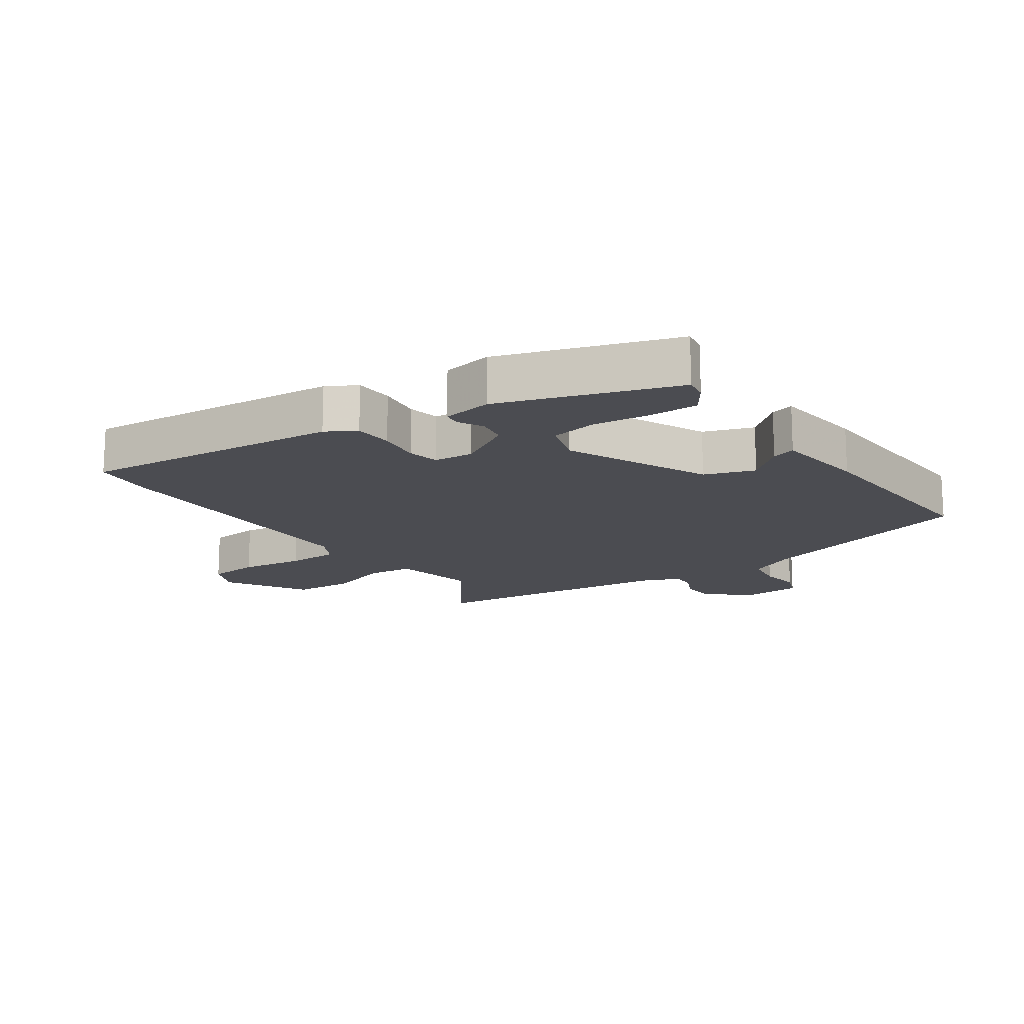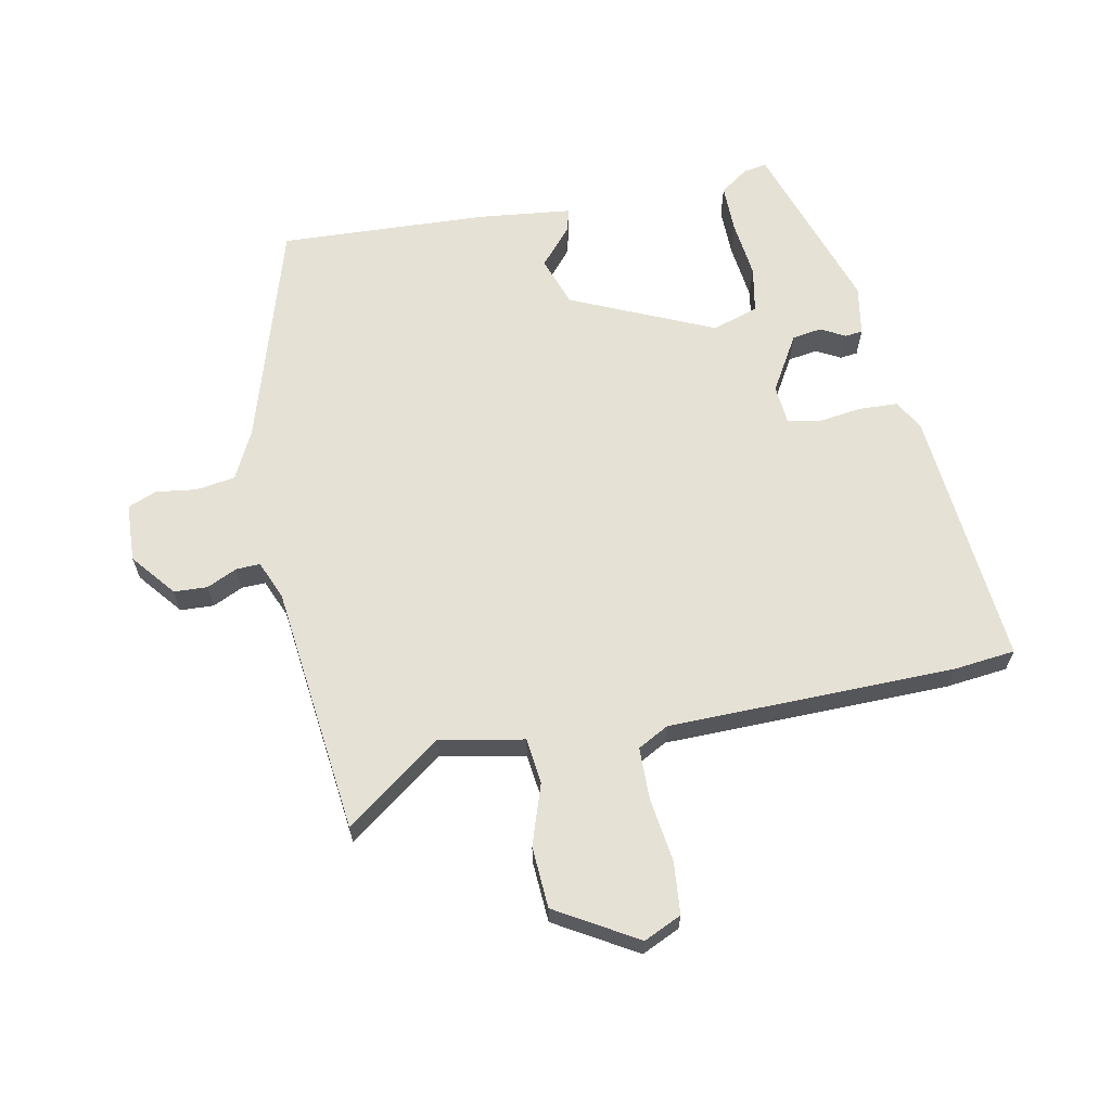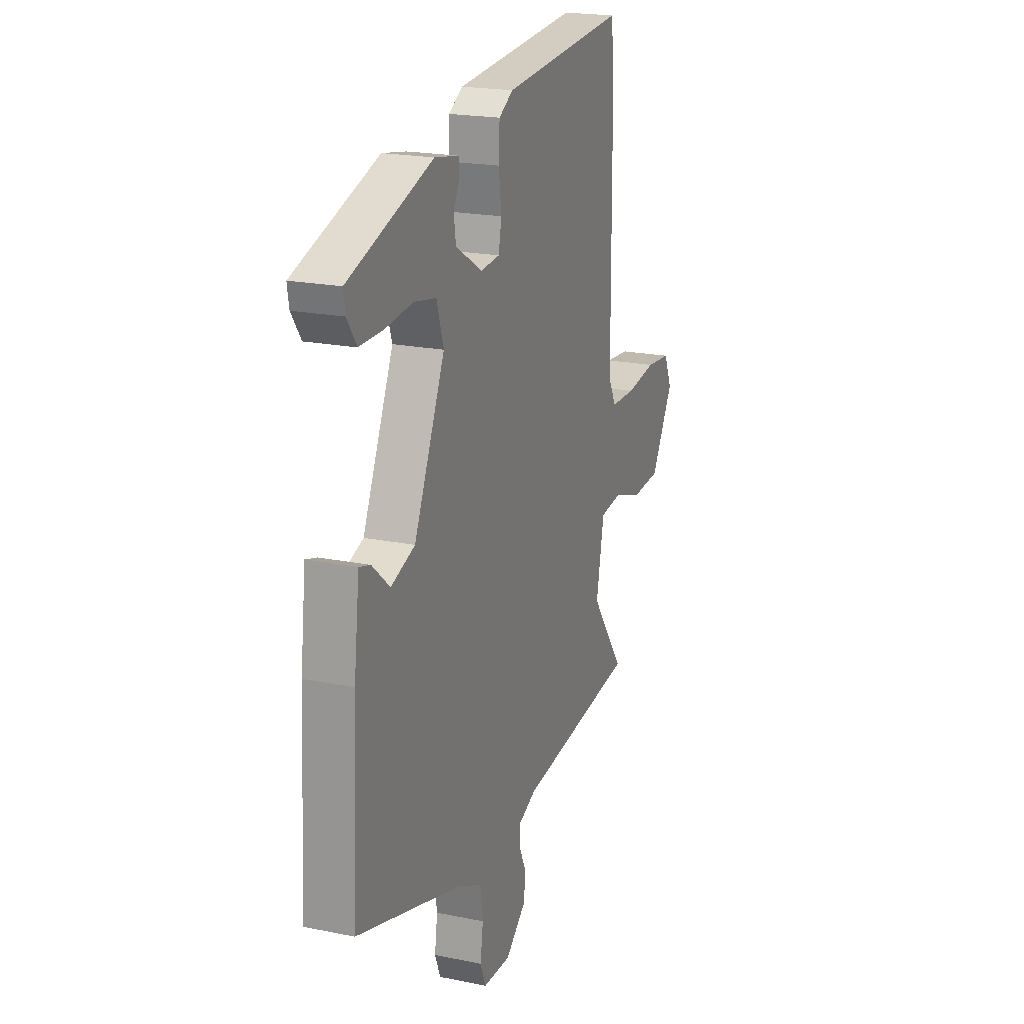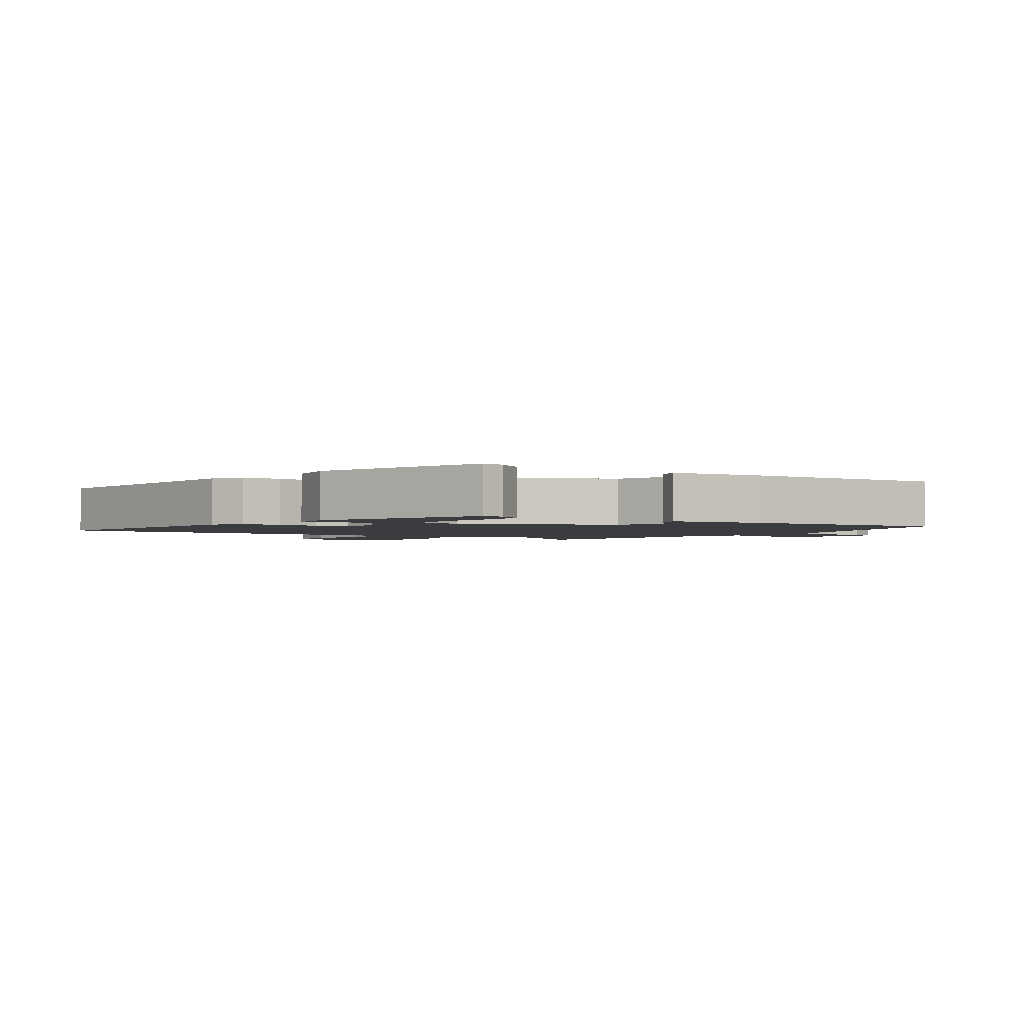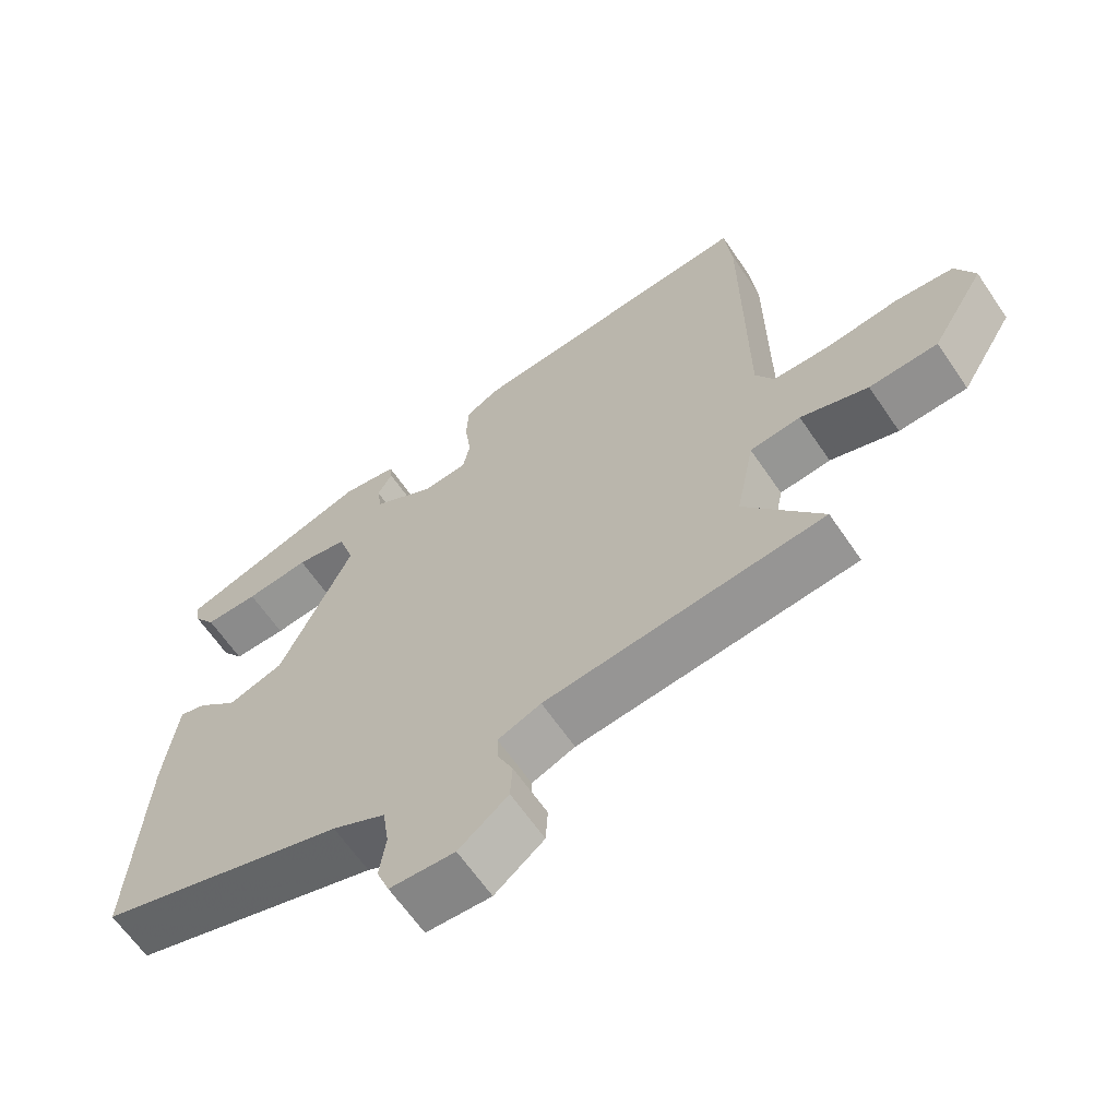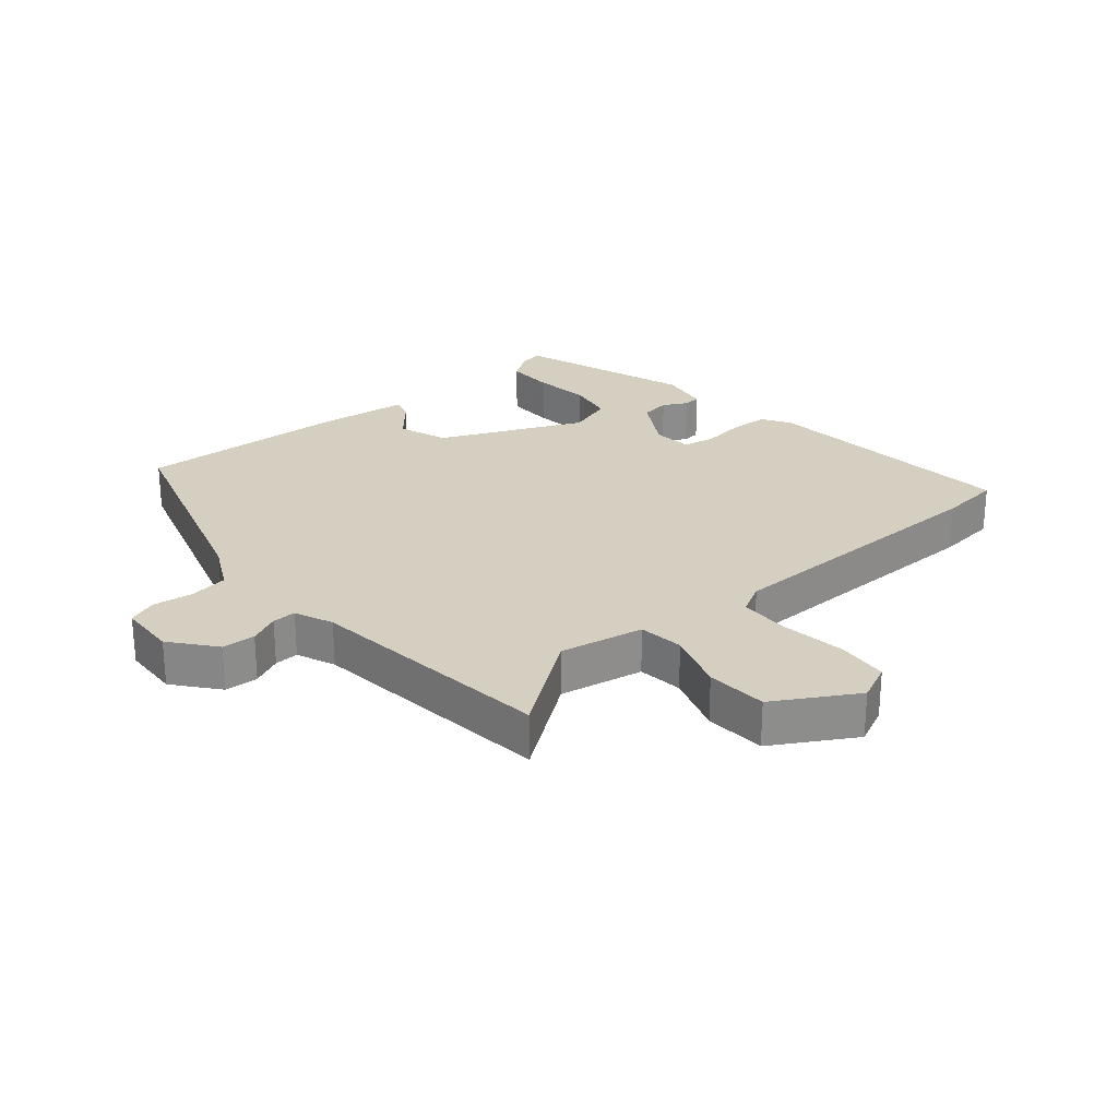
<metadata>
{"format":"obj","ext":"obj","renderer":"f3d","projection":"perspective","resolution":1024,"background":"white","views":[{"elev":-15.5,"azim":34.6,"up":"+Y"},{"elev":64.3,"azim":-101.6,"up":"+Y"},{"elev":20.4,"azim":110.4,"up":"+Z"},{"elev":-2.1,"azim":54.8,"up":"+Y"},{"elev":-63.8,"azim":-145.8,"up":"+Z"},{"elev":25.9,"azim":-130.8,"up":"+Y"}]}
</metadata>
<code>
v -0.568 0.07 -0.482
v -0.458 0.07 -0.33
v -0.484 0.07 -0.197
v -0.556 0.07 -0.189
v -0.652 0.07 -0.222
v -0.749 0.07 -0.217
v -0.825 0.07 -0.09
v -0.798 0.07 -0.03
v -0.716 0.07 -0.022
v -0.614 0.07 -0.035
v -0.532 0.07 -0.033
v -0.506 0.07 0.016
v -0.503 0.07 0.47
v -0.493 0.07 0.567
v -0.081 0.07 0.533
v -0.034 0.07 0.506
v -0.031 0.07 0.444
v -0.04 0.07 0.375
v -0.03 0.07 0.325
v 0.033 0.07 0.32
v 0.121 0.07 0.373
v 0.128 0.07 0.42
v 0.107 0.07 0.458
v 0.11 0.07 0.486
v 0.189 0.07 0.5
v 0.466 0.07 0.41
v 0.46 0.07 0.373
v 0.429 0.07 0.328
v 0.352 0.07 0.328
v 0.261 0.07 0.338
v 0.188 0.07 0.324
v 0.165 0.07 0.251
v 0.267 0.07 0.026
v 0.346 0.07 -0.001
v 0.404 0.07 0.05
v 0.441 0.07 0.061
v 0.459 0.07 -0.087
v 0.477 0.07 -0.417
v 0.124 0.07 -0.528
v 0.048 0.07 -0.567
v 0.039 0.07 -0.629
v 0.048 0.07 -0.693
v 0.03 0.07 -0.739
v -0.062 0.07 -0.744
v -0.132 0.07 -0.688
v -0.135 0.07 -0.635
v -0.113 0.07 -0.587
v -0.112 0.07 -0.549
v -0.173 0.07 -0.524
v -0.568 0 -0.482
v -0.458 0 -0.33
v -0.484 0 -0.197
v -0.556 0 -0.189
v -0.652 0 -0.222
v -0.749 0 -0.217
v -0.825 0 -0.09
v -0.798 0 -0.03
v -0.716 0 -0.022
v -0.614 0 -0.035
v -0.532 0 -0.033
v -0.506 0 0.016
v -0.503 0 0.47
v -0.493 0 0.567
v -0.081 0 0.533
v -0.034 0 0.506
v -0.031 0 0.444
v -0.04 0 0.375
v -0.03 0 0.325
v 0.033 0 0.32
v 0.121 0 0.373
v 0.128 0 0.42
v 0.107 0 0.458
v 0.11 0 0.486
v 0.189 0 0.5
v 0.466 0 0.41
v 0.46 0 0.373
v 0.429 0 0.328
v 0.352 0 0.328
v 0.261 0 0.338
v 0.188 0 0.324
v 0.165 0 0.251
v 0.267 0 0.026
v 0.346 0 -0.001
v 0.404 0 0.05
v 0.441 0 0.061
v 0.459 0 -0.087
v 0.477 0 -0.417
v 0.124 0 -0.528
v 0.048 0 -0.567
v 0.039 0 -0.629
v 0.048 0 -0.693
v 0.03 0 -0.739
v -0.062 0 -0.744
v -0.132 0 -0.688
v -0.135 0 -0.635
v -0.113 0 -0.587
v -0.112 0 -0.549
v -0.173 0 -0.524
f 44 45 46 47
f 44 47 48
f 41 42 43 44
f 40 41 44 48
f 39 40 48 49
f 34 35 36 37
f 33 34 37 38
f 27 28 29 30
f 25 26 27 30
f 25 30 31
f 22 23 24 25
f 21 22 25 31
f 20 21 31 32
f 15 16 17 18
f 15 18 19
f 12 13 14 15
f 11 12 15 19
f 7 8 9 10
f 7 10 11
f 4 5 6 7
f 3 4 7 11
f 39 49 1 2
f 33 38 39 2
f 32 33 2 3
f 19 20 32
f 3 11 19 32
f 96 95 94 93
f 97 96 93
f 93 92 91 90
f 97 93 90 89
f 98 97 89 88
f 86 85 84 83
f 87 86 83 82
f 79 78 77 76
f 79 76 75 74
f 80 79 74
f 74 73 72 71
f 80 74 71 70
f 81 80 70 69
f 67 66 65 64
f 68 67 64
f 64 63 62 61
f 68 64 61 60
f 59 58 57 56
f 60 59 56
f 56 55 54 53
f 60 56 53 52
f 51 50 98 88
f 51 88 87 82
f 52 51 82 81
f 81 69 68
f 81 68 60 52
f 1 50 51 2
f 2 51 52 3
f 3 52 53 4
f 4 53 54 5
f 5 54 55 6
f 6 55 56 7
f 7 56 57 8
f 8 57 58 9
f 9 58 59 10
f 10 59 60 11
f 11 60 61 12
f 12 61 62 13
f 13 62 63 14
f 14 63 64 15
f 15 64 65 16
f 16 65 66 17
f 17 66 67 18
f 18 67 68 19
f 19 68 69 20
f 20 69 70 21
f 21 70 71 22
f 22 71 72 23
f 23 72 73 24
f 24 73 74 25
f 25 74 75 26
f 26 75 76 27
f 27 76 77 28
f 28 77 78 29
f 29 78 79 30
f 30 79 80 31
f 31 80 81 32
f 32 81 82 33
f 33 82 83 34
f 34 83 84 35
f 35 84 85 36
f 36 85 86 37
f 37 86 87 38
f 38 87 88 39
f 39 88 89 40
f 40 89 90 41
f 41 90 91 42
f 42 91 92 43
f 43 92 93 44
f 44 93 94 45
f 45 94 95 46
f 46 95 96 47
f 47 96 97 48
f 48 97 98 49
f 49 98 50 1

</code>
